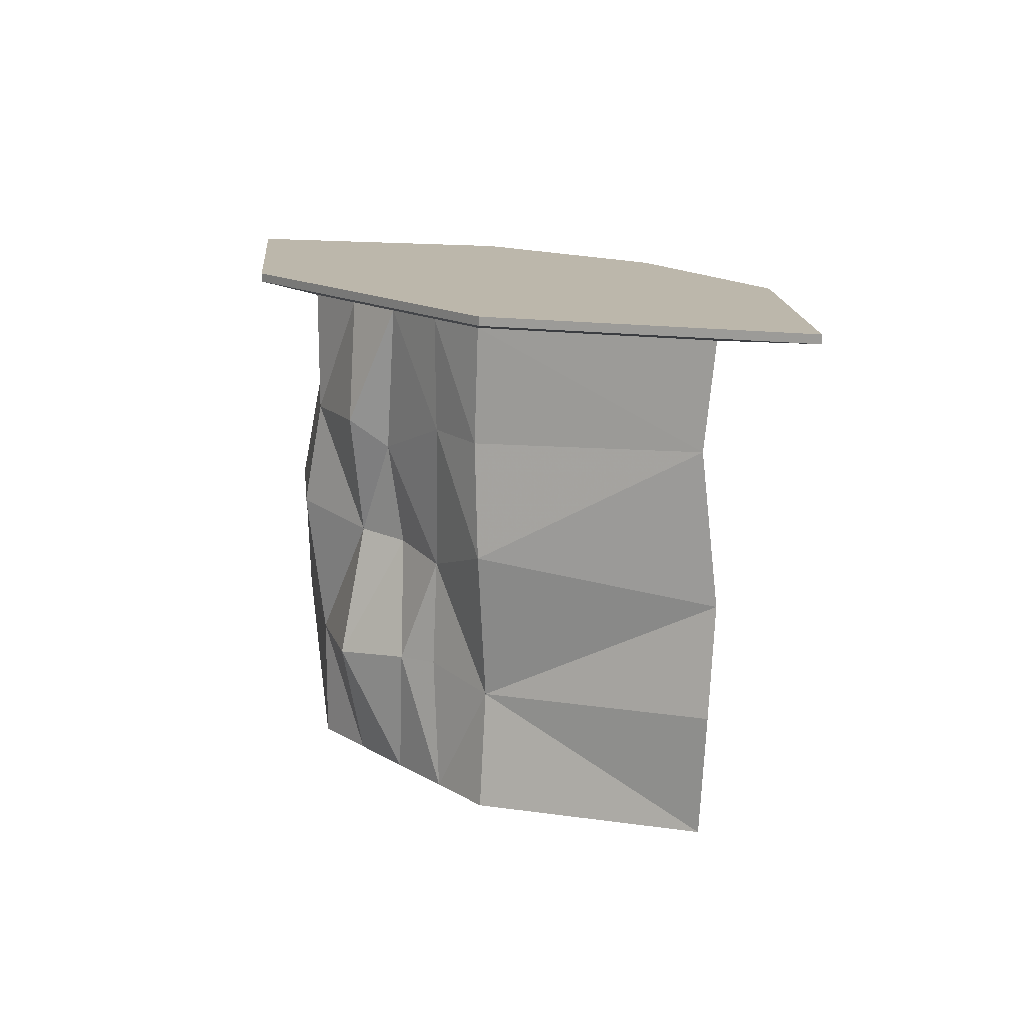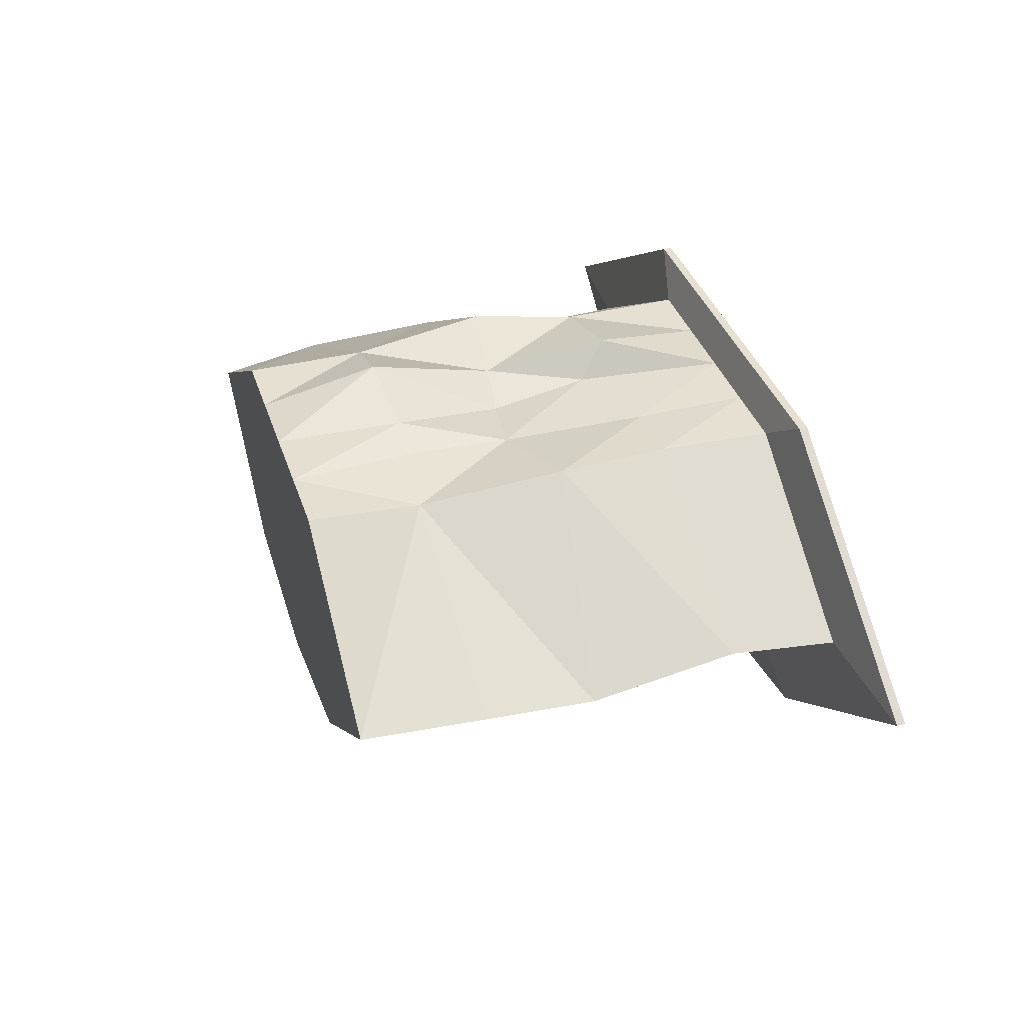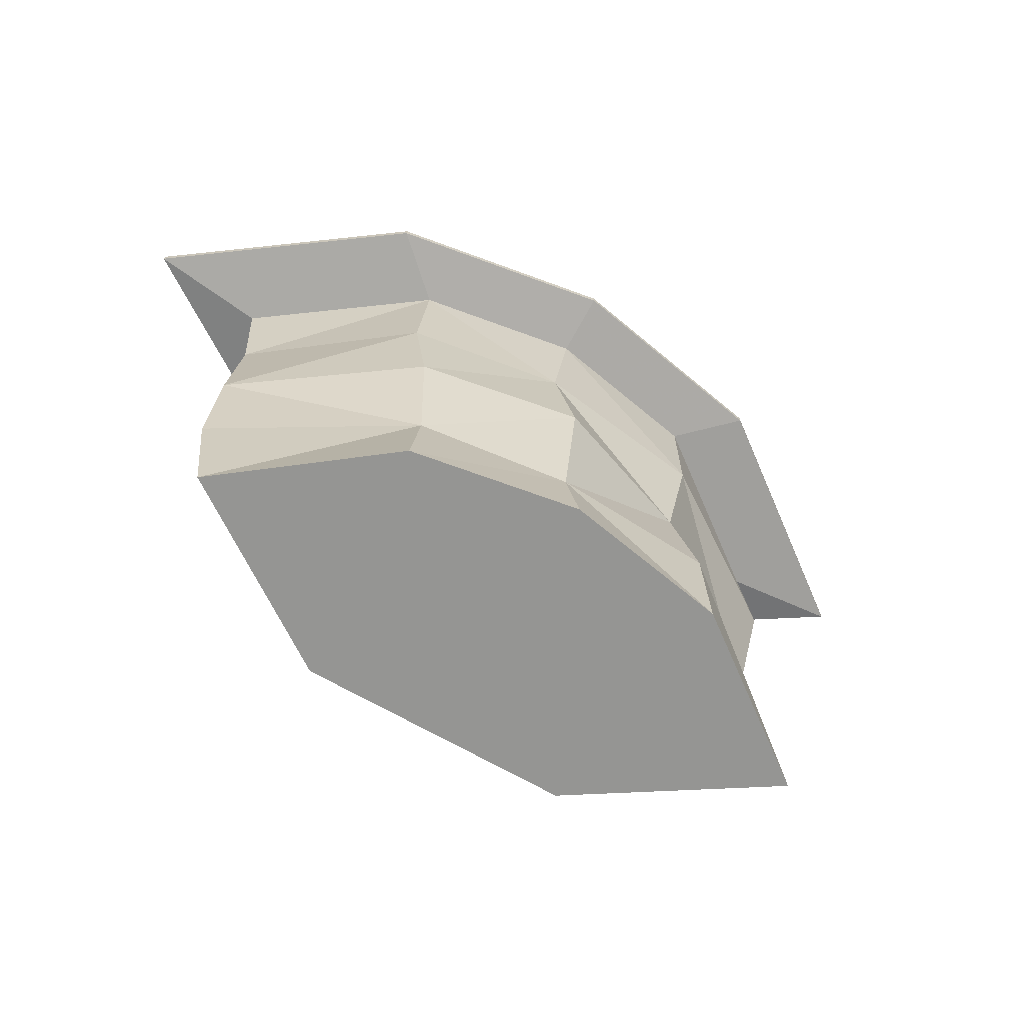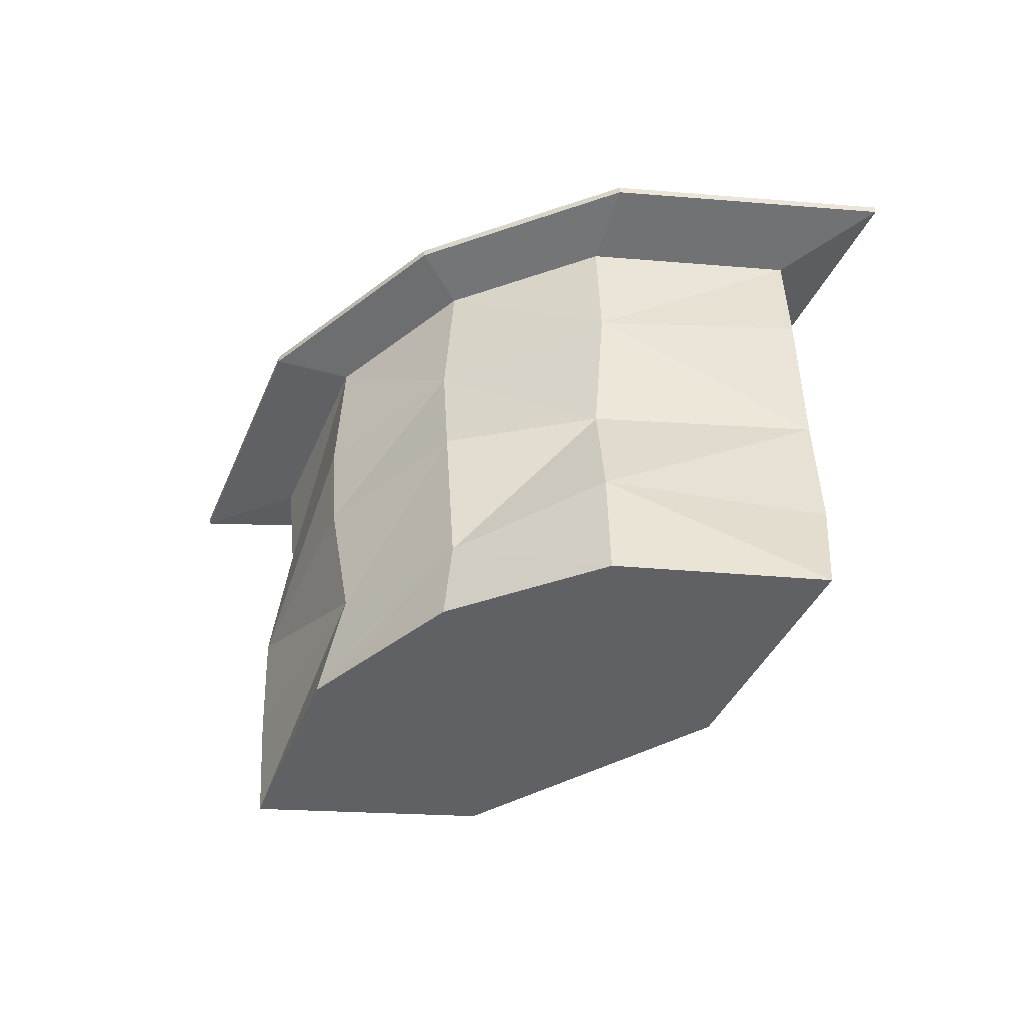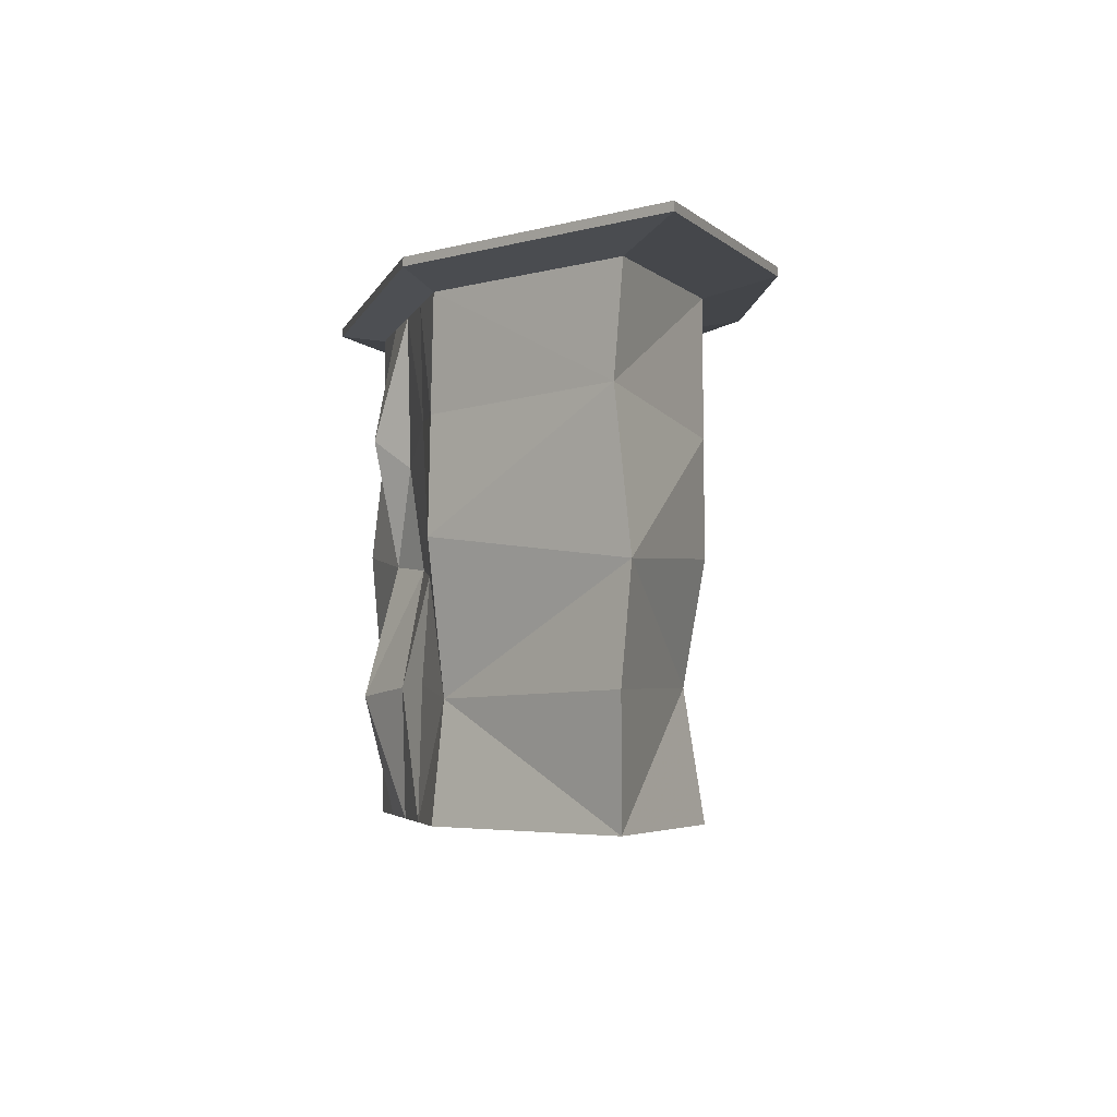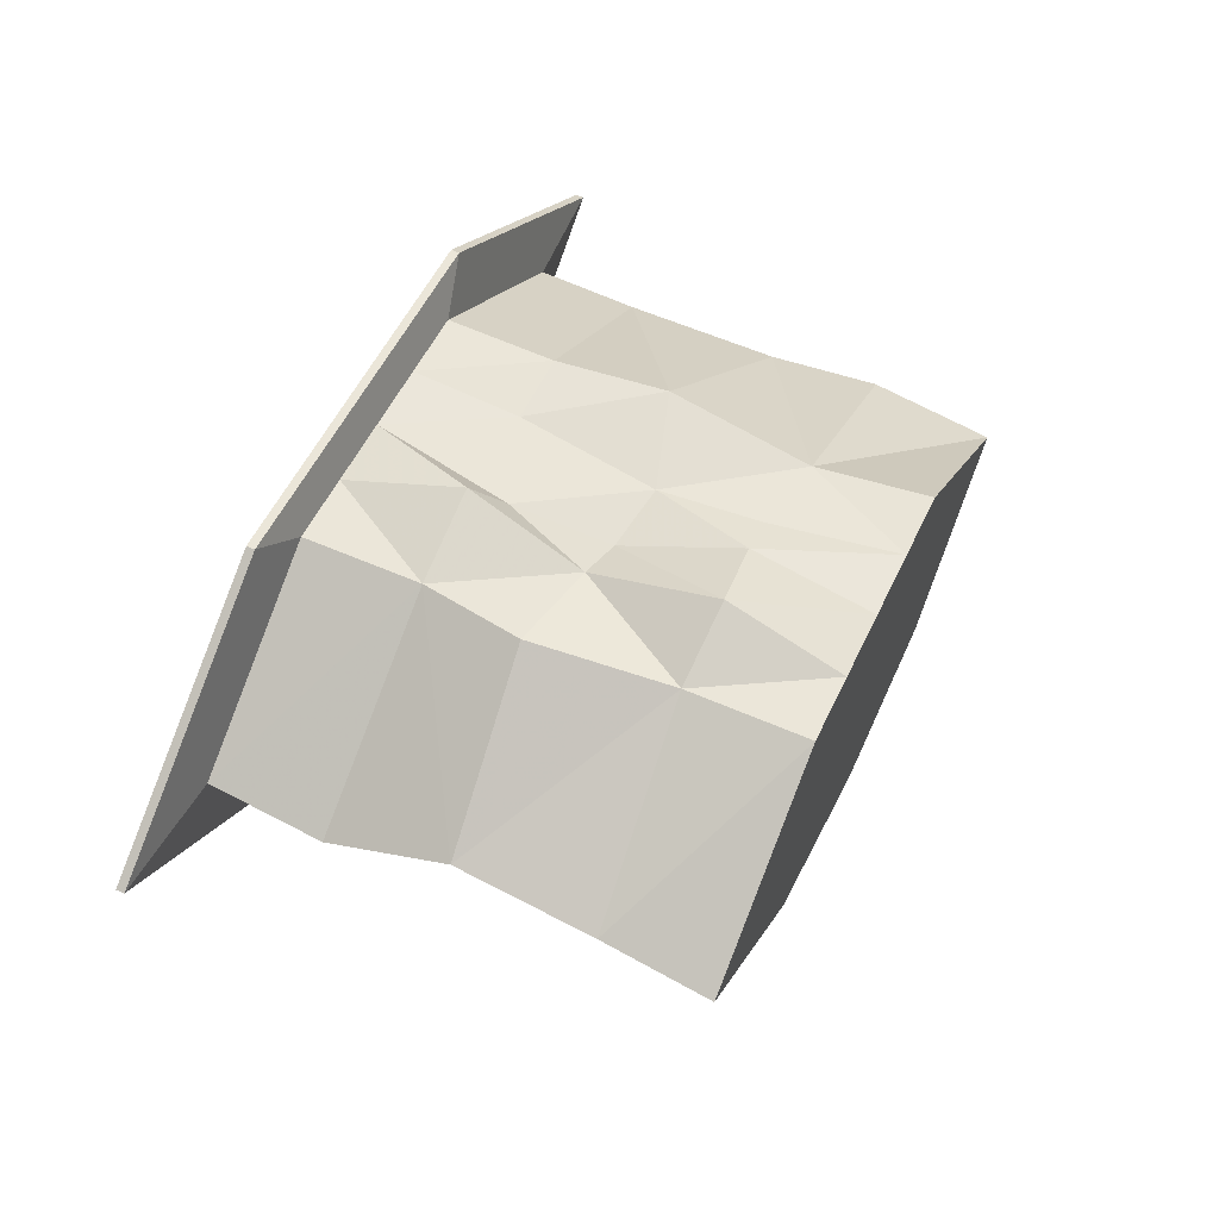
<metadata>
{"format":"obj","ext":"obj","renderer":"f3d","projection":"perspective","resolution":1024,"background":"white","views":[{"elev":14.5,"azim":51.5,"up":"+Y"},{"elev":37.8,"azim":72.4,"up":"+Z"},{"elev":-67.3,"azim":149.8,"up":"+Y"},{"elev":-46.9,"azim":-148.9,"up":"+Y"},{"elev":-3.9,"azim":76.2,"up":"+Y"},{"elev":55.9,"azim":-64.7,"up":"+Z"}]}
</metadata>
<code>
o Cube
v 1.98 -0.2625 0.1799
v 0.8251 -0.2625 0.9299
v -0.8249 -0.2625 0.9299
v -1.98 -0.2625 0.1799
v 1.98 -0.225 0.1799
v 0.8251 -0.225 0.9299
v -0.8249 -0.225 0.9299
v -1.98 -0.225 0.1799
v 0.00014 -0.2625 -0.7201
v 0.000139 -0.2625 0.9299
v 0.00014 -0.225 -0.7201
v 0.000139 -0.225 0.9299
v -0.9899 -0.2625 -0.5486
v -0.4124 -0.2625 0.9299
v -0.9899 -0.225 -0.5486
v -0.4124 -0.225 0.9299
v 0.9901 -0.2625 -0.5486
v 0.4126 -0.2625 0.9299
v 0.9901 -0.225 -0.5486
v 0.4126 -0.225 0.9299
v 1.455 -0.3142 0.2169
v 0.6064 -0.3142 0.768
v -0.6061 -0.3142 0.768
v -1.455 -0.3142 0.2169
v 0.00014 -0.3142 -0.4445
v 0.000139 -0.3142 0.768
v -0.7274 -0.3142 -0.3185
v -0.303 -0.3142 0.768
v 0.7277 -0.3142 -0.3185
v 0.3033 -0.3142 0.768
v 1.417 -2.439 0.2169
v 0.6064 -2.439 0.768
v -0.6061 -2.439 0.768
v -1.455 -2.439 0.2169
v 0.00014 -2.439 -0.4445
v 0.000139 -2.439 0.768
v -0.7274 -2.439 -0.3185
v -0.303 -2.439 0.768
v 0.7277 -2.439 -0.3185
v 0.3033 -2.439 0.768
v -0.2829 -1.364 0.7554
v -1.423 -1.357 0.3426
v -0.65 -1.404 -0.2472
v -0.074 -1.389 0.6797
v 0.2198 -1.429 0.7086
v -0.6886 -1.296 0.8067
v 1.462 -1.428 0.1881
v 0.7137 -1.375 -0.329
v 0.6315 -1.298 0.793
v -0.001426 -1.388 -0.4664
v -0.2659 -1.926 0.9013
v -0.7166 -1.924 -0.3147
v -0.6084 -1.911 0.7662
v 1.473 -1.907 0.2331
v 0.5821 -1.938 0.7156
v 0.01051 -1.999 -0.3736
v -1.448 -1.968 0.3041
v 0.05881 -1.89 0.7931
v 0.2325 -1.88 0.7407
v 0.661 -1.894 -0.2518
v -1.475 -0.8271 0.1834
v -0.1051 -0.948 0.7347
v 0.289 -0.8014 0.7519
v 0.7658 -0.8931 -0.3085
v -0.1961 -0.823 0.877
v -0.7357 -0.8271 -0.308
v -0.6019 -0.8368 0.7689
v 1.417 -0.7736 0.2431
v 0.5909 -0.8063 0.7757
v 0.06202 -0.8618 -0.4152
f 15 7 16
f 11 20 19
f 11 16 12
f 19 6 5
f 15 8 7
f 11 12 20
f 11 15 16
f 19 20 6
f 10 28 26
f 5 2 1
f 16 3 14
f 7 4 3
f 15 4 8
f 17 11 19
f 20 10 18
f 2 21 1
f 11 13 15
f 12 14 10
f 9 27 13
f 14 23 28
f 6 18 2
f 1 19 5
f 53 38 51
f 58 40 59
f 51 36 58
f 52 34 57
f 17 21 29
f 13 24 4
f 3 24 23
f 18 22 2
f 9 29 25
f 10 30 18
f 37 33 34
f 40 35 39
f 35 38 37
f 32 39 31
f 57 33 53
f 60 31 39
f 55 31 54
f 56 37 52
f 56 39 35
f 55 40 32
f 63 49 69
f 70 48 50
f 70 43 66
f 68 49 47
f 64 47 48
f 67 42 46
f 66 42 61
f 62 41 44
f 62 45 63
f 67 41 65
f 45 55 49
f 50 60 56
f 43 56 52
f 47 55 54
f 47 60 48
f 42 53 46
f 42 52 57
f 44 51 58
f 45 58 59
f 41 53 51
f 28 67 65
f 26 63 30
f 26 65 62
f 24 66 61
f 24 67 23
f 29 68 64
f 22 68 21
f 25 66 27
f 29 70 25
f 30 69 22
f 10 14 28
f 5 6 2
f 16 7 3
f 7 8 4
f 15 13 4
f 17 9 11
f 20 12 10
f 2 22 21
f 11 9 13
f 12 16 14
f 9 25 27
f 14 3 23
f 6 20 18
f 1 17 19
f 53 33 38
f 58 36 40
f 51 38 36
f 52 37 34
f 17 1 21
f 13 27 24
f 3 4 24
f 18 30 22
f 9 17 29
f 10 26 30
f 37 38 33
f 40 36 35
f 35 36 38
f 32 40 39
f 57 34 33
f 60 54 31
f 55 32 31
f 56 35 37
f 56 60 39
f 55 59 40
f 63 45 49
f 70 64 48
f 70 50 43
f 68 69 49
f 64 68 47
f 67 61 42
f 66 43 42
f 62 65 41
f 62 44 45
f 67 46 41
f 45 59 55
f 50 48 60
f 43 50 56
f 47 49 55
f 47 54 60
f 42 57 53
f 42 43 52
f 44 41 51
f 45 44 58
f 41 46 53
f 28 23 67
f 26 62 63
f 26 28 65
f 24 27 66
f 24 61 67
f 29 21 68
f 22 69 68
f 25 70 66
f 29 64 70
f 30 63 69

</code>
